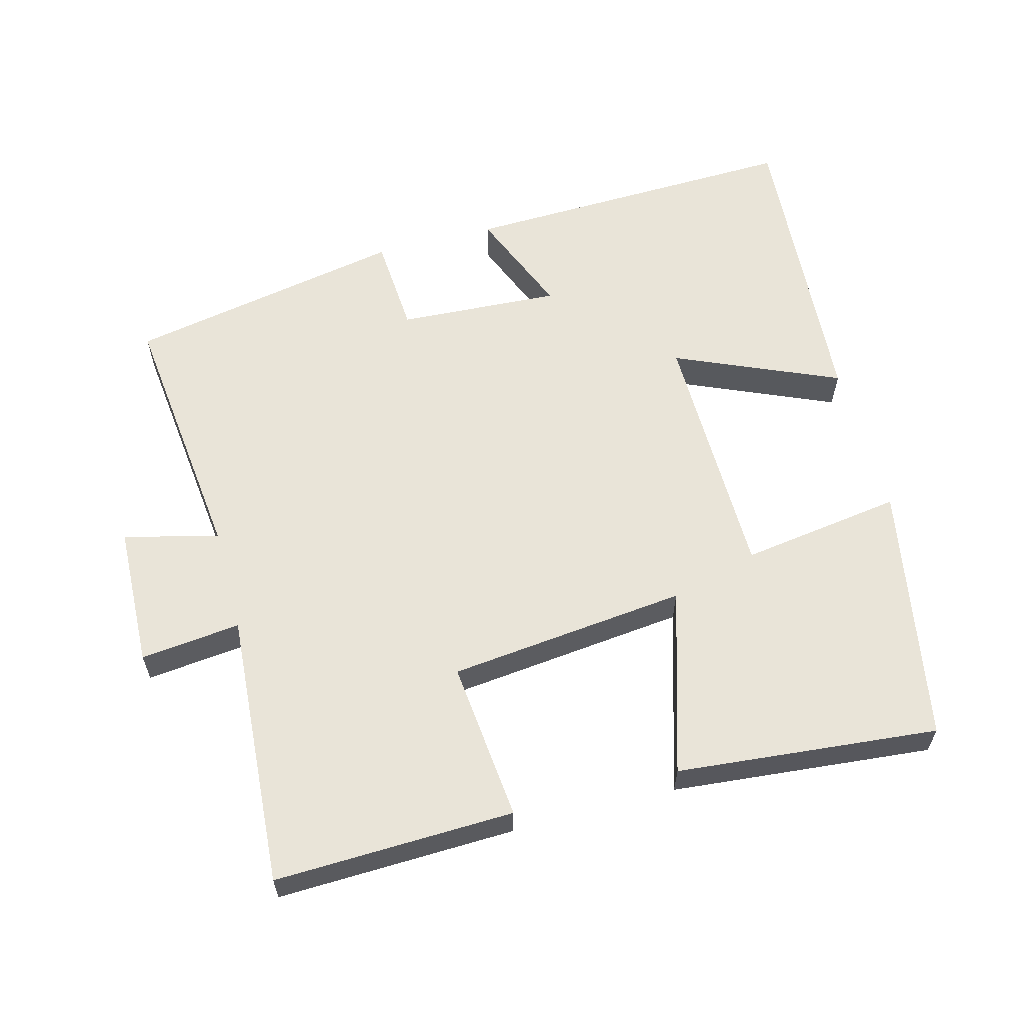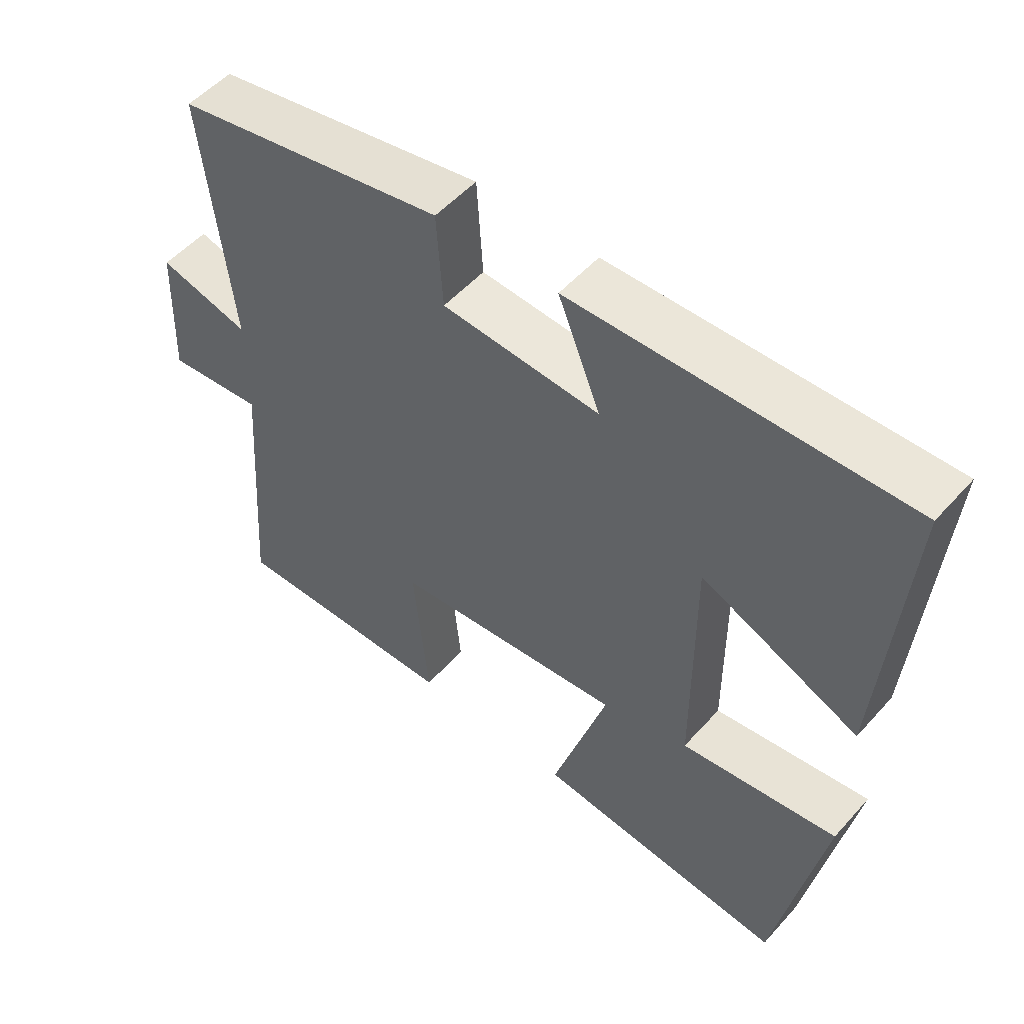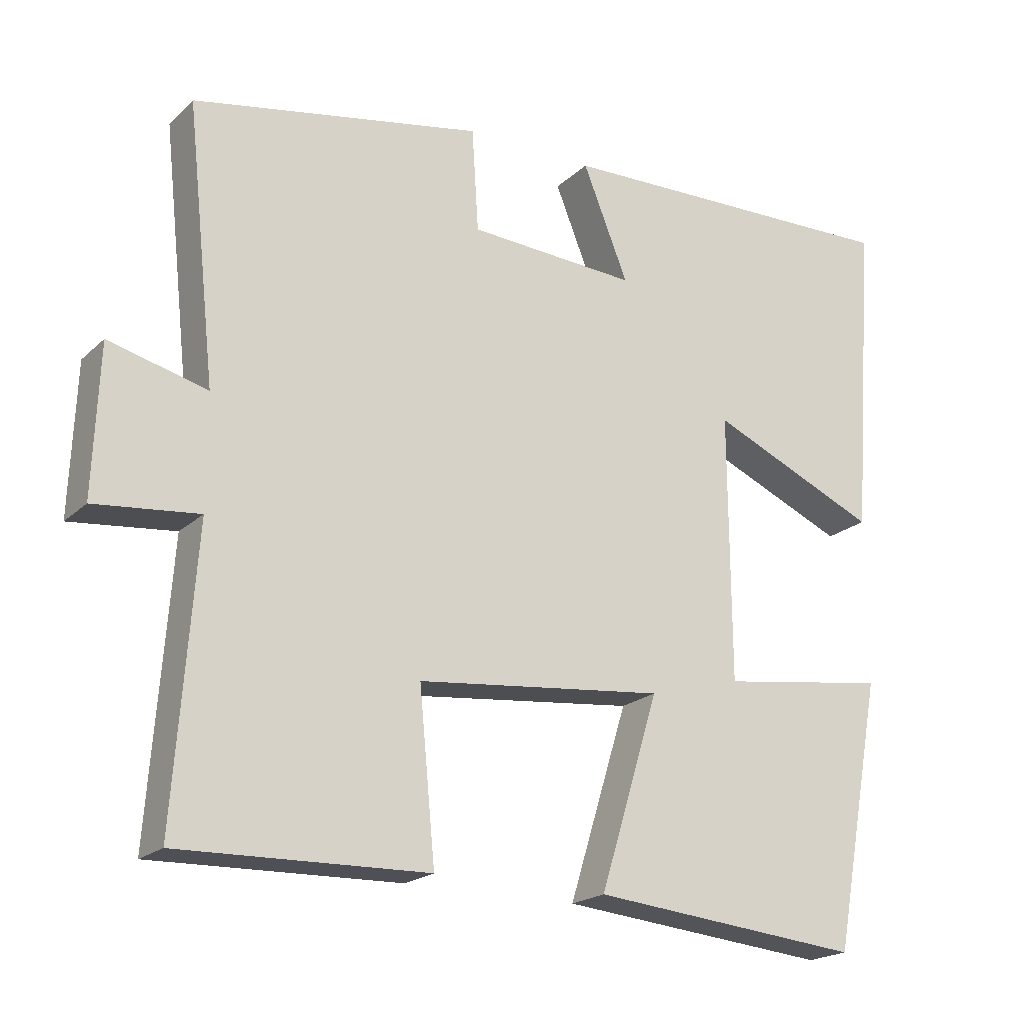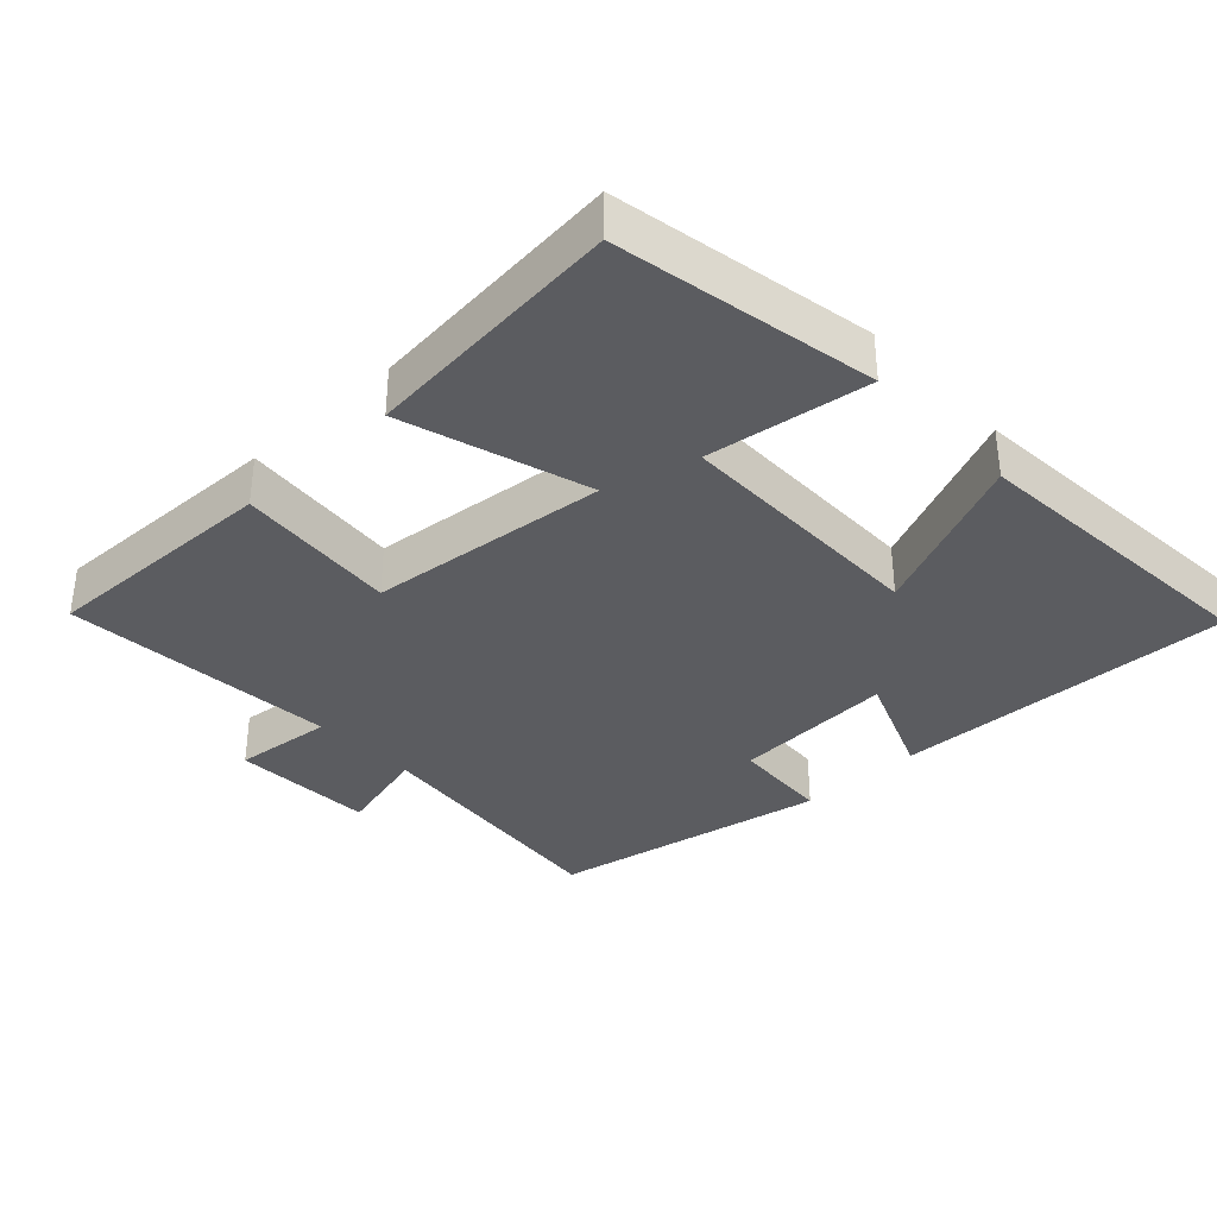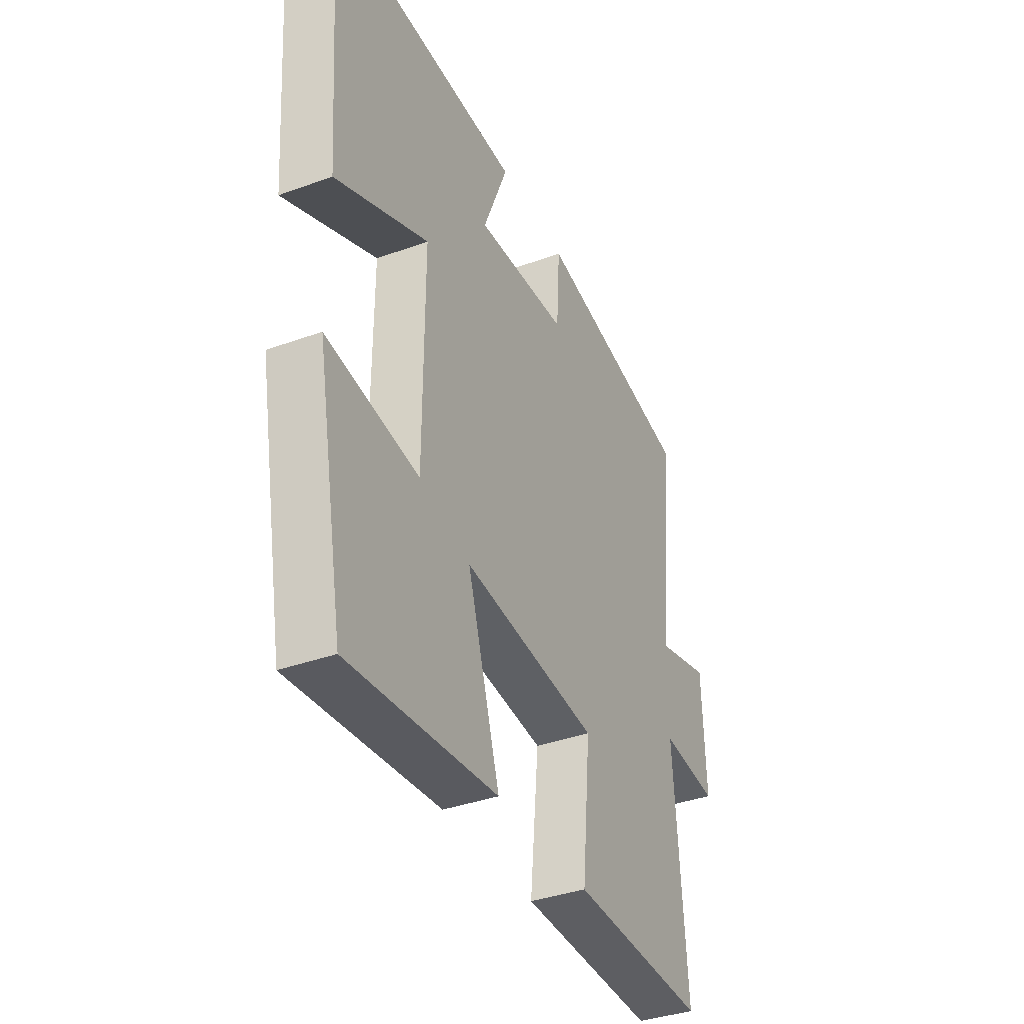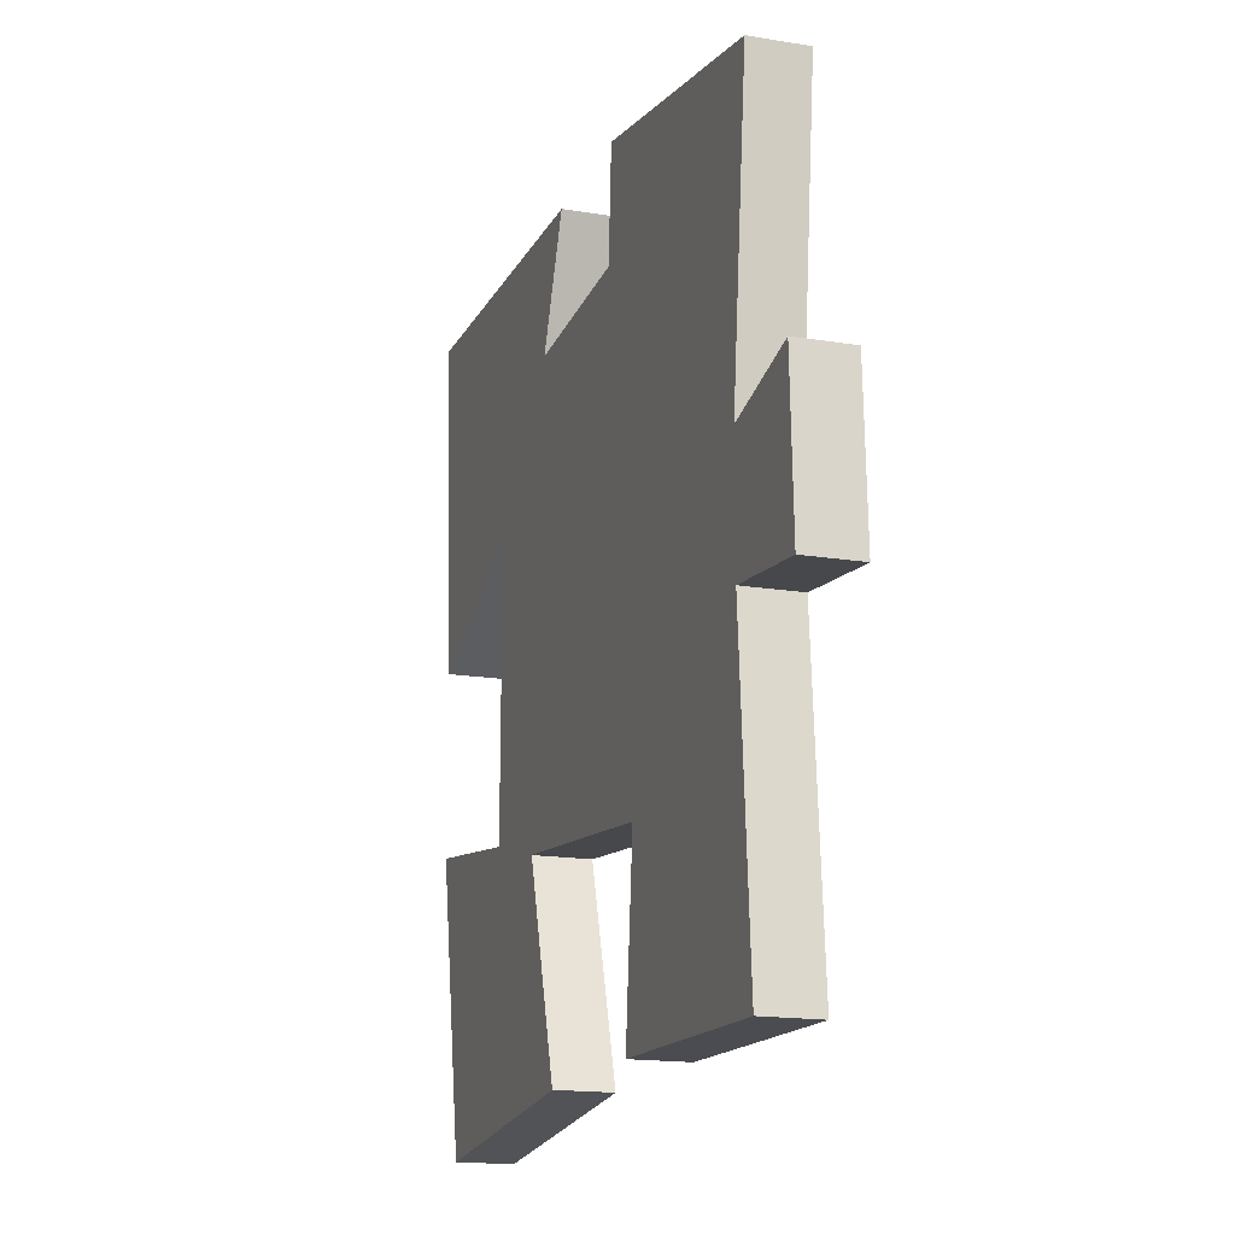
<metadata>
{"format":"obj","ext":"obj","renderer":"f3d","projection":"perspective","resolution":1024,"background":"white","views":[{"elev":60.1,"azim":164.9,"up":"+Y"},{"elev":52.8,"azim":-139.4,"up":"+Z"},{"elev":-20.2,"azim":148.1,"up":"+Z"},{"elev":-35.1,"azim":-136.8,"up":"+Y"},{"elev":-37.3,"azim":-65.0,"up":"+Z"},{"elev":-16.8,"azim":71.5,"up":"+Z"}]}
</metadata>
<code>
v 0.541 0.07 0.424
v 0.5 0.07 0.044
v 0.636 0.07 0.079
v 0.644 0.07 -0.127
v 0.5 0.07 -0.112
v 0.529 0.07 -0.509
v 0.185 0.07 -0.5
v 0.207 0.07 -0.269
v -0.137 0.07 -0.233
v -0.055 0.07 -0.5
v -0.431 0.07 -0.537
v -0.5 0.07 -0.164
v -0.267 0.07 -0.197
v -0.265 0.07 0.173
v -0.5 0.07 0.07
v -0.533 0.07 0.513
v -0.041 0.07 0.5
v -0.104 0.07 0.343
v 0.13 0.07 0.357
v 0.139 0.07 0.5
v 0.541 0 0.424
v 0.5 0 0.044
v 0.636 0 0.079
v 0.644 0 -0.127
v 0.5 0 -0.112
v 0.529 0 -0.509
v 0.185 0 -0.5
v 0.207 0 -0.269
v -0.137 0 -0.233
v -0.055 0 -0.5
v -0.431 0 -0.537
v -0.5 0 -0.164
v -0.267 0 -0.197
v -0.265 0 0.173
v -0.5 0 0.07
v -0.533 0 0.513
v -0.041 0 0.5
v -0.104 0 0.343
v 0.13 0 0.357
v 0.139 0 0.5
f 19 20 1 2
f 18 19 2
f 15 16 17 18
f 14 15 18
f 13 14 18 2
f 10 11 12 13
f 9 10 13
f 8 9 13 2
f 5 6 7 8
f 5 8 2 3
f 3 4 5
f 22 21 40 39
f 22 39 38
f 38 37 36 35
f 38 35 34
f 22 38 34 33
f 33 32 31 30
f 33 30 29
f 22 33 29 28
f 28 27 26 25
f 23 22 28 25
f 25 24 23
f 1 21 22 2
f 2 22 23 3
f 3 23 24 4
f 4 24 25 5
f 5 25 26 6
f 6 26 27 7
f 7 27 28 8
f 8 28 29 9
f 9 29 30 10
f 10 30 31 11
f 11 31 32 12
f 12 32 33 13
f 13 33 34 14
f 14 34 35 15
f 15 35 36 16
f 16 36 37 17
f 17 37 38 18
f 18 38 39 19
f 19 39 40 20
f 20 40 21 1

</code>
